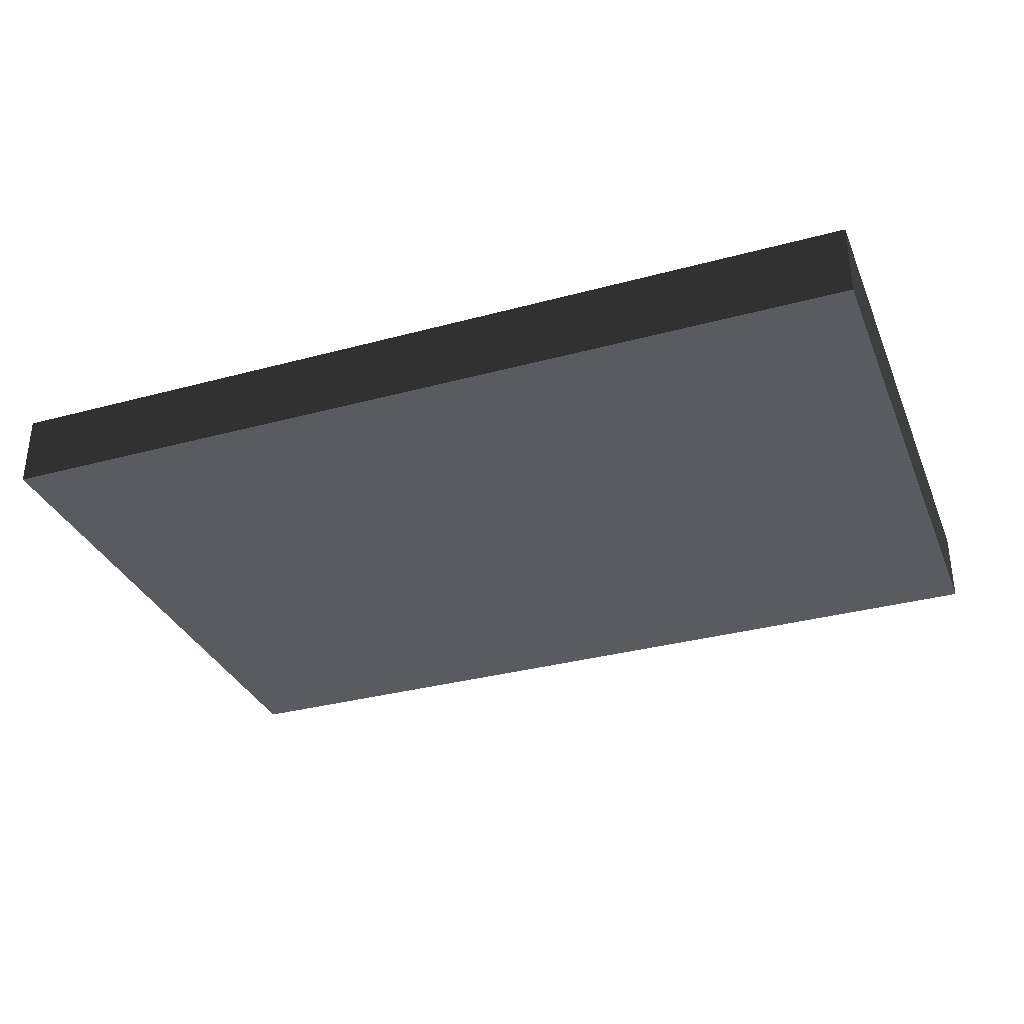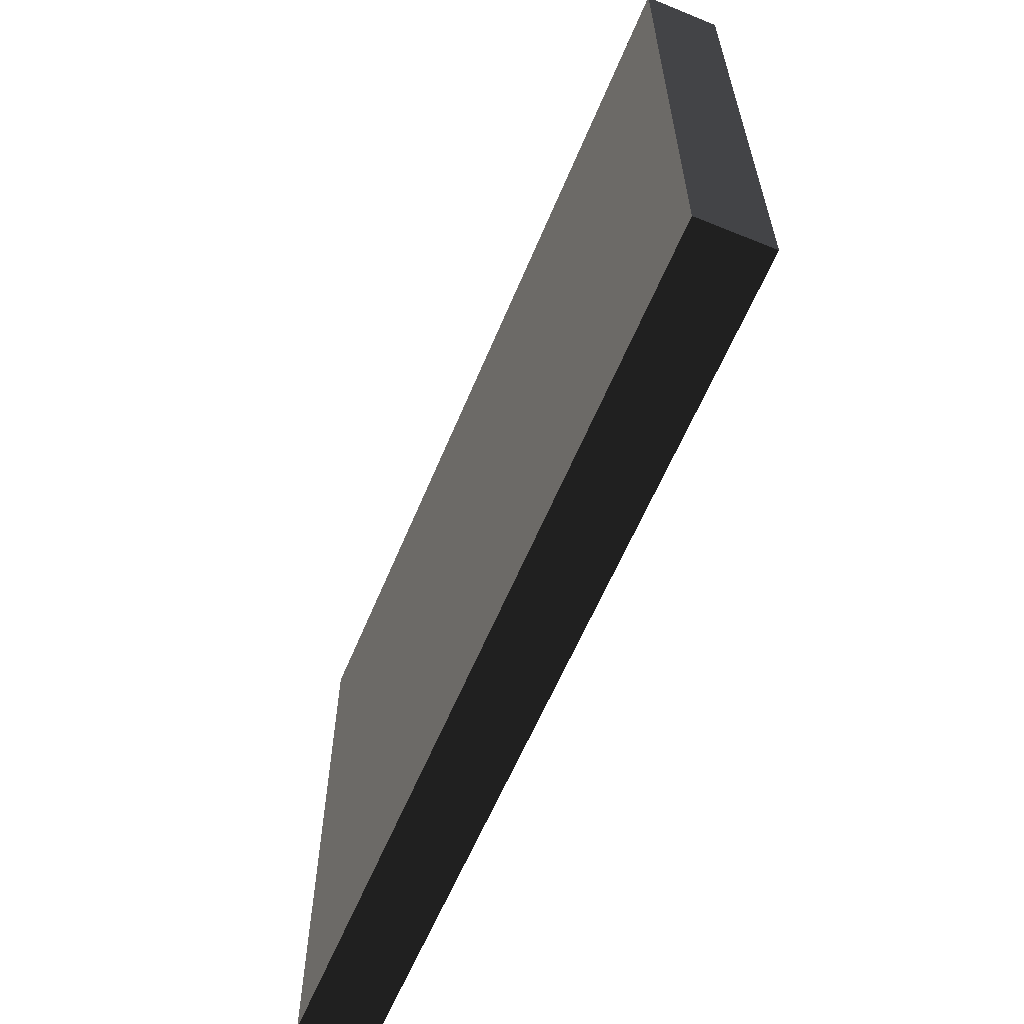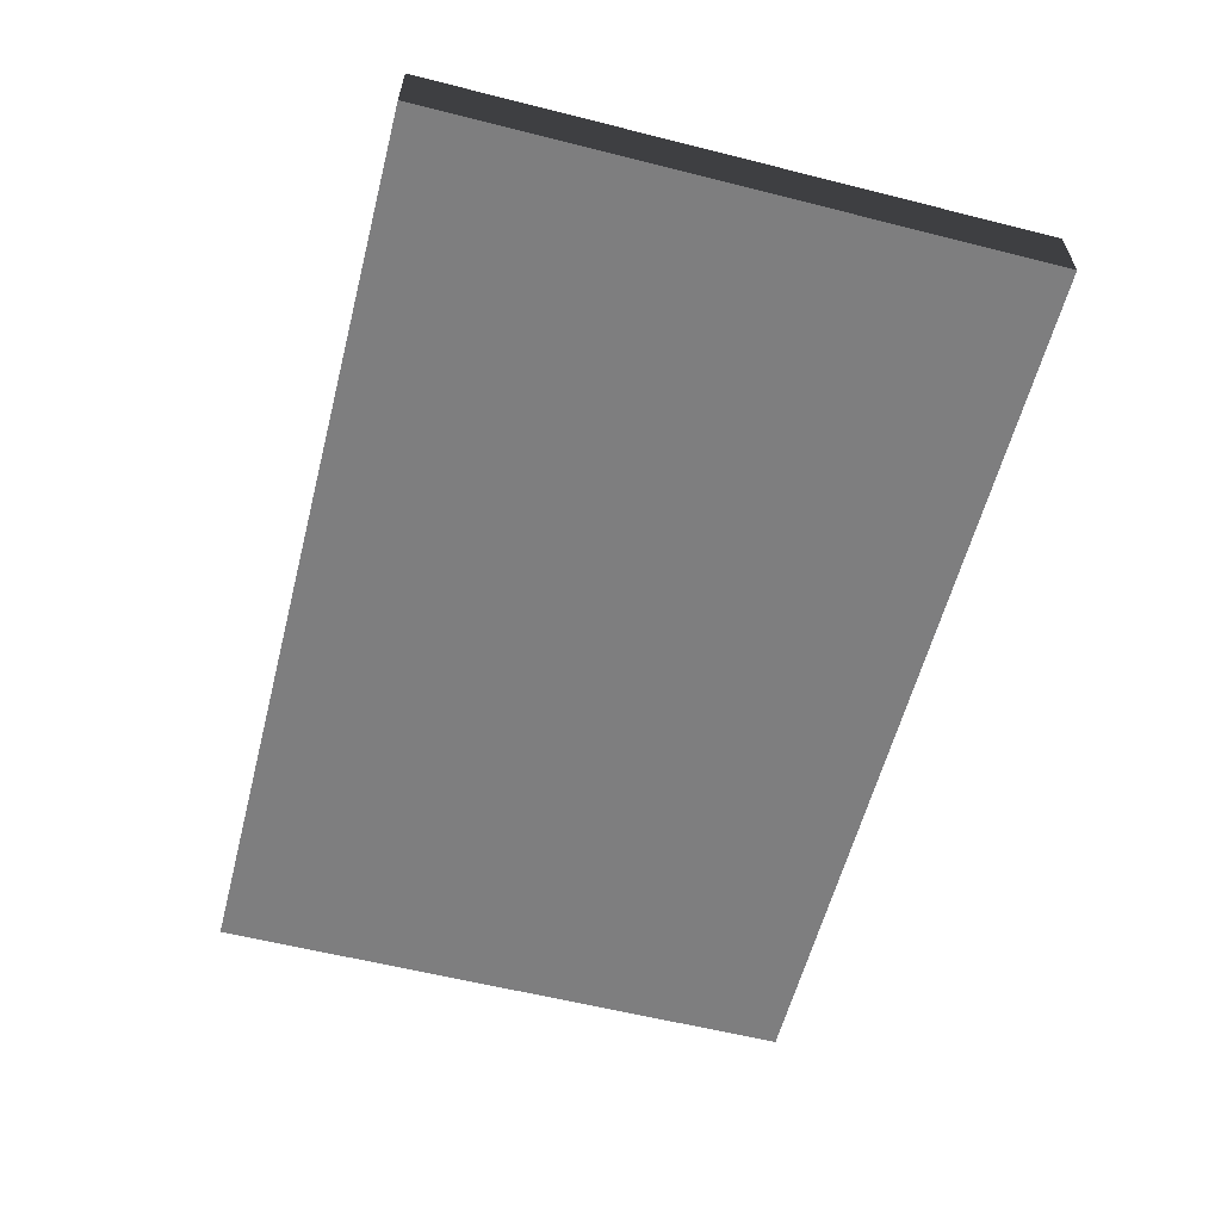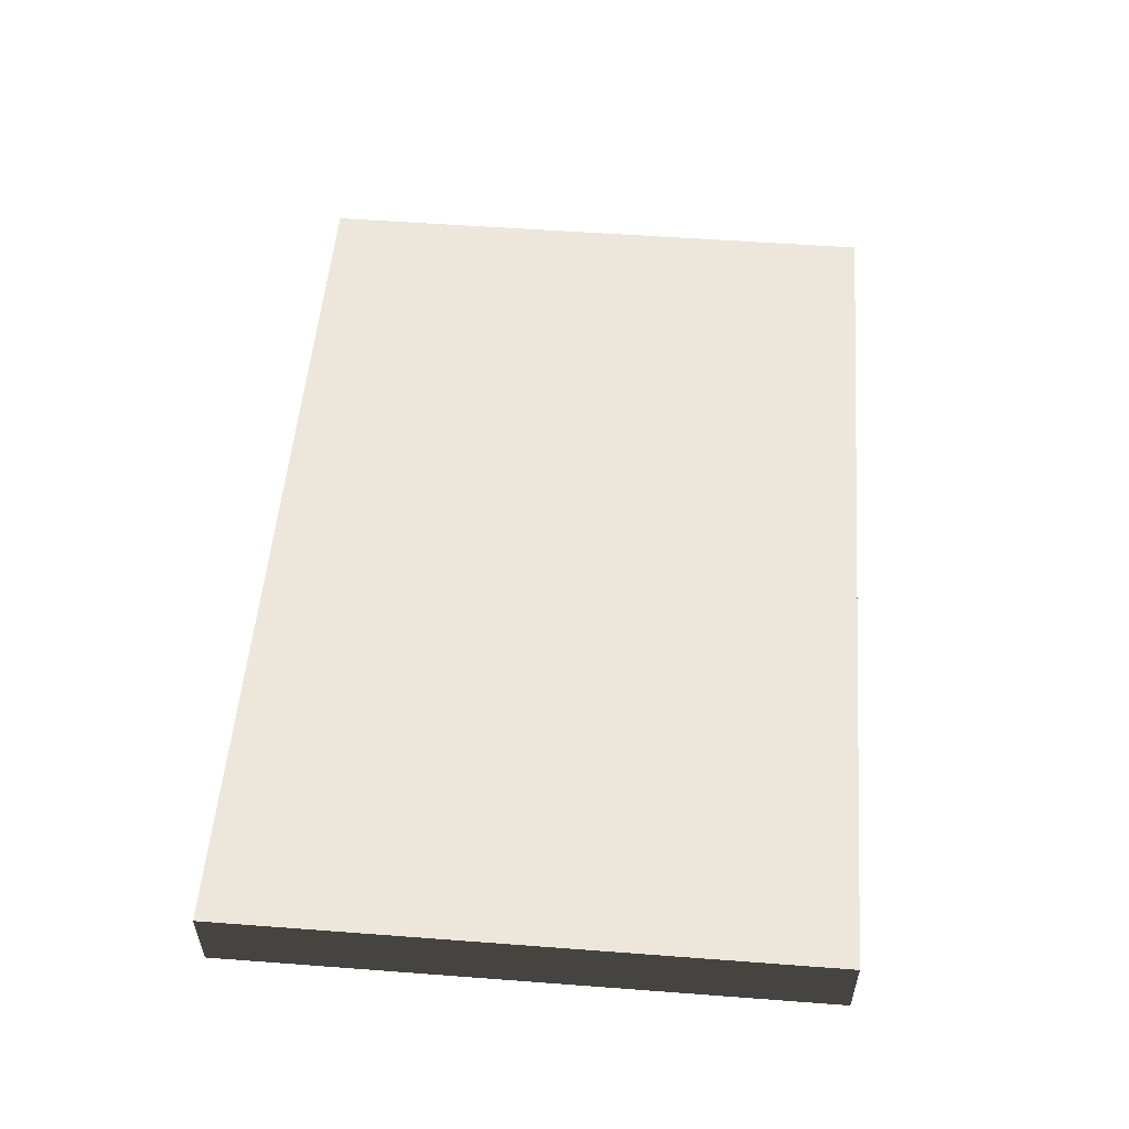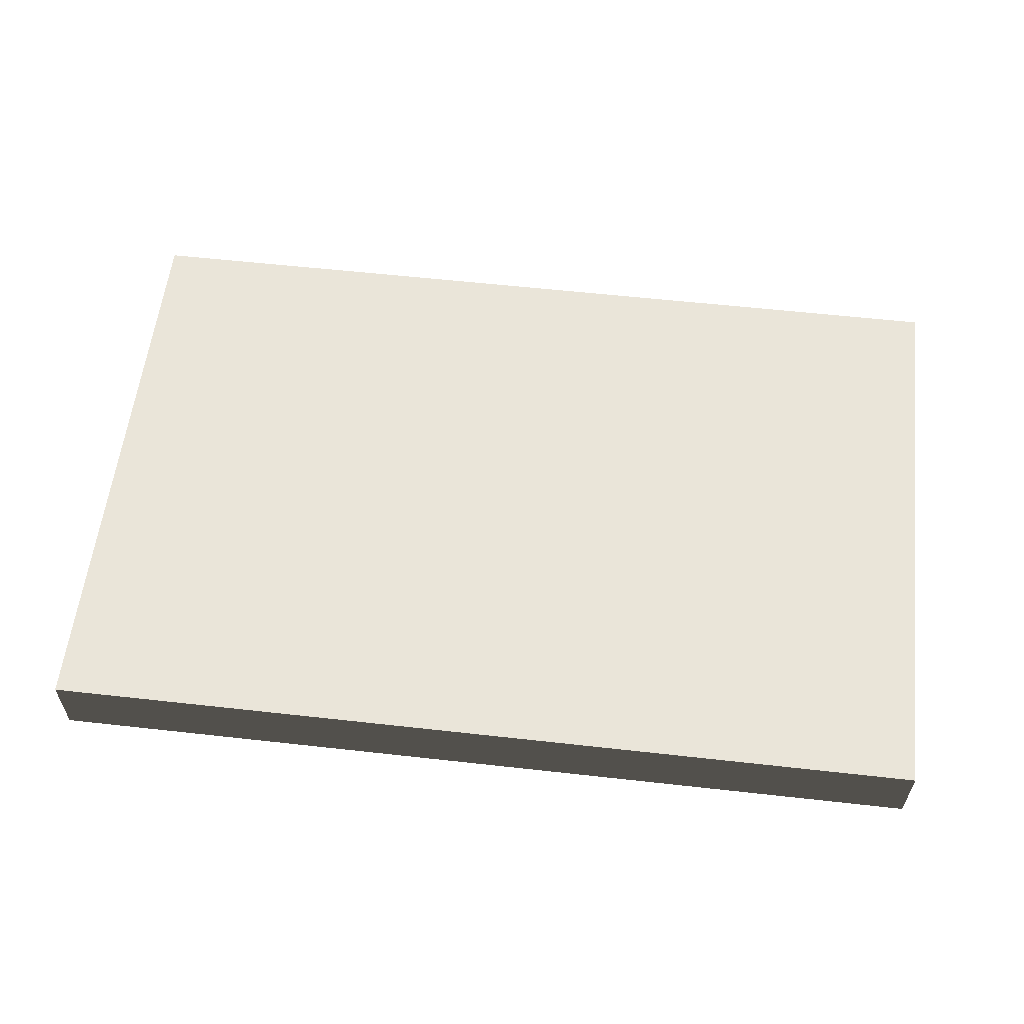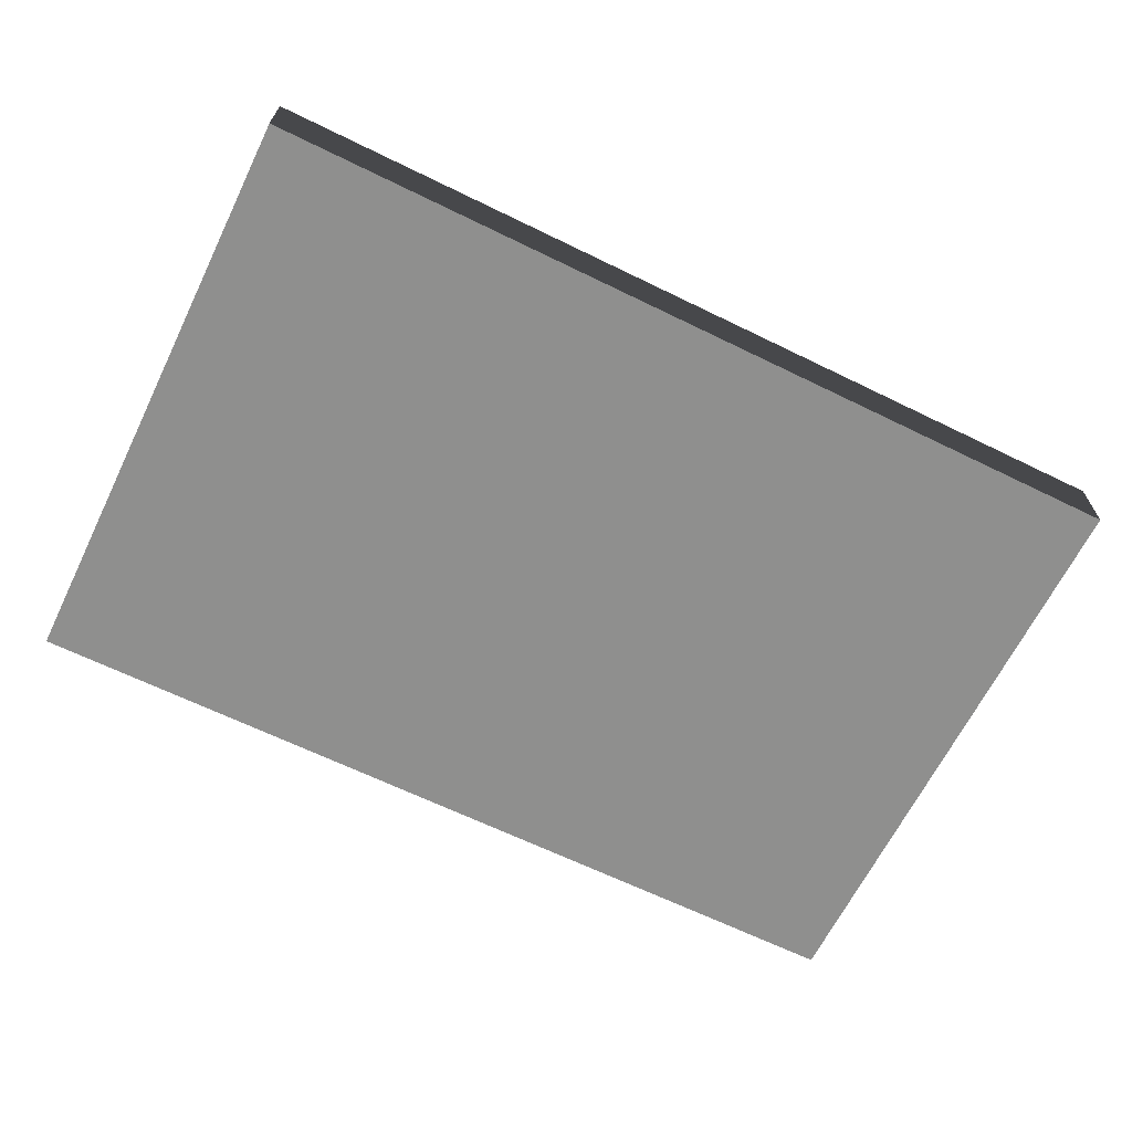
<metadata>
{"format":"obj","ext":"obj","renderer":"f3d","projection":"perspective","resolution":1024,"background":"white","views":[{"elev":-33.1,"azim":-159.5,"up":"+Y"},{"elev":-60.4,"azim":67.5,"up":"+Z"},{"elev":-59.4,"azim":-104.5,"up":"+Y"},{"elev":53.4,"azim":94.6,"up":"+Y"},{"elev":58.1,"azim":6.6,"up":"+Y"},{"elev":-65.2,"azim":-26.2,"up":"+Y"}]}
</metadata>
<code>
v 1.969 -0.2374 1.982
v -4.088 -0.2374 1.982
v 1.969 0.2626 1.982
v -4.088 0.2626 1.982
v -4.088 -0.2374 1.982
v -4.088 -0.2374 -2.018
v -4.088 0.2626 1.982
v -4.088 0.2626 -2.018
v -4.088 -0.2374 -2.018
v 1.969 -0.2374 -2.018
v -4.088 0.2626 -2.018
v 1.969 0.2626 -2.018
v 1.969 -0.2374 -2.018
v 1.969 -0.2374 1.982
v 1.969 0.2626 -2.018
v 1.969 0.2626 1.982
v 1.969 0.2626 1.982
v -4.088 0.2626 1.982
v 1.969 0.2626 -2.018
v -4.088 0.2626 -2.018
v 1.969 -0.2374 -2.018
v -4.088 -0.2374 -2.018
v 1.969 -0.2374 1.982
v -4.088 -0.2374 1.982
g 0_C44wood_(1)_849_1
f 1 3 2
f 2 3 4
f 5 7 6
f 6 7 8
f 9 11 10
f 10 11 12
f 13 15 14
f 14 15 16
f 17 19 18
f 18 19 20
f 21 23 22
f 22 23 24

</code>
